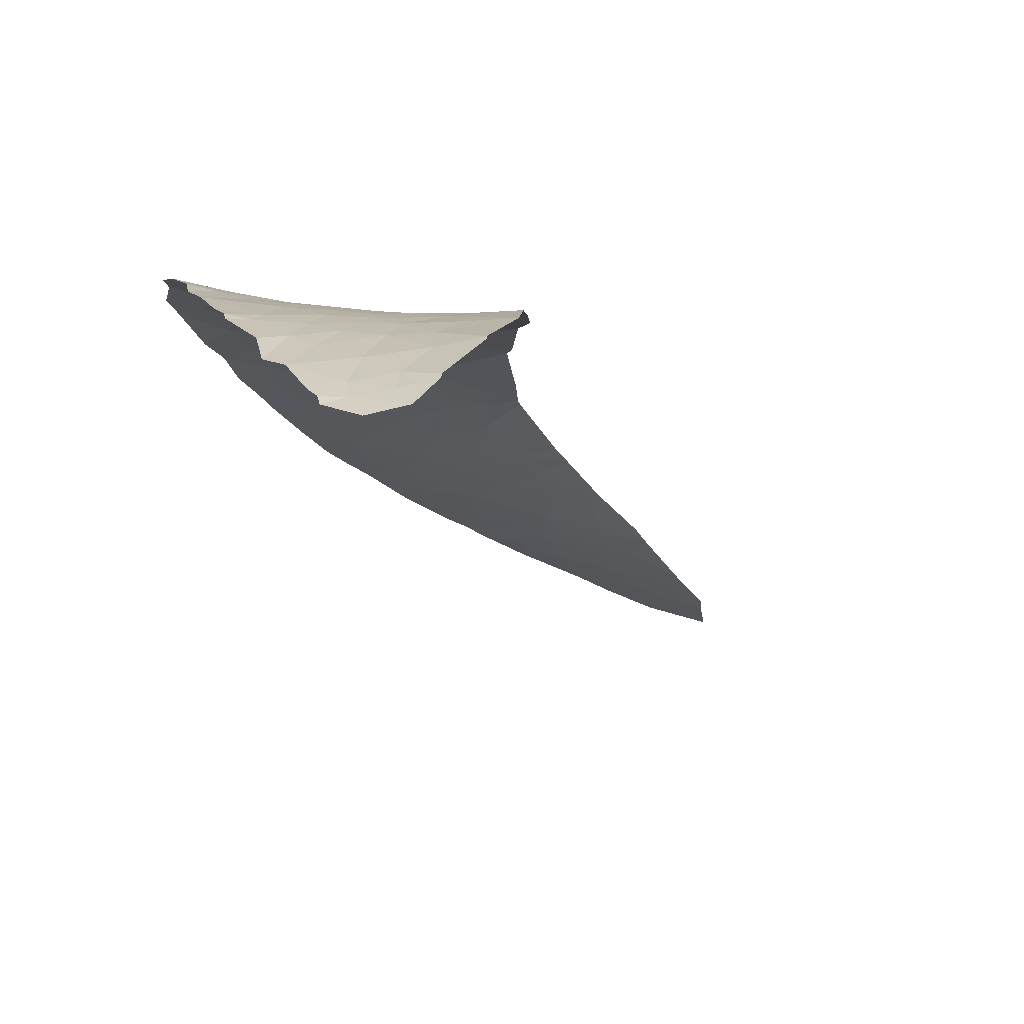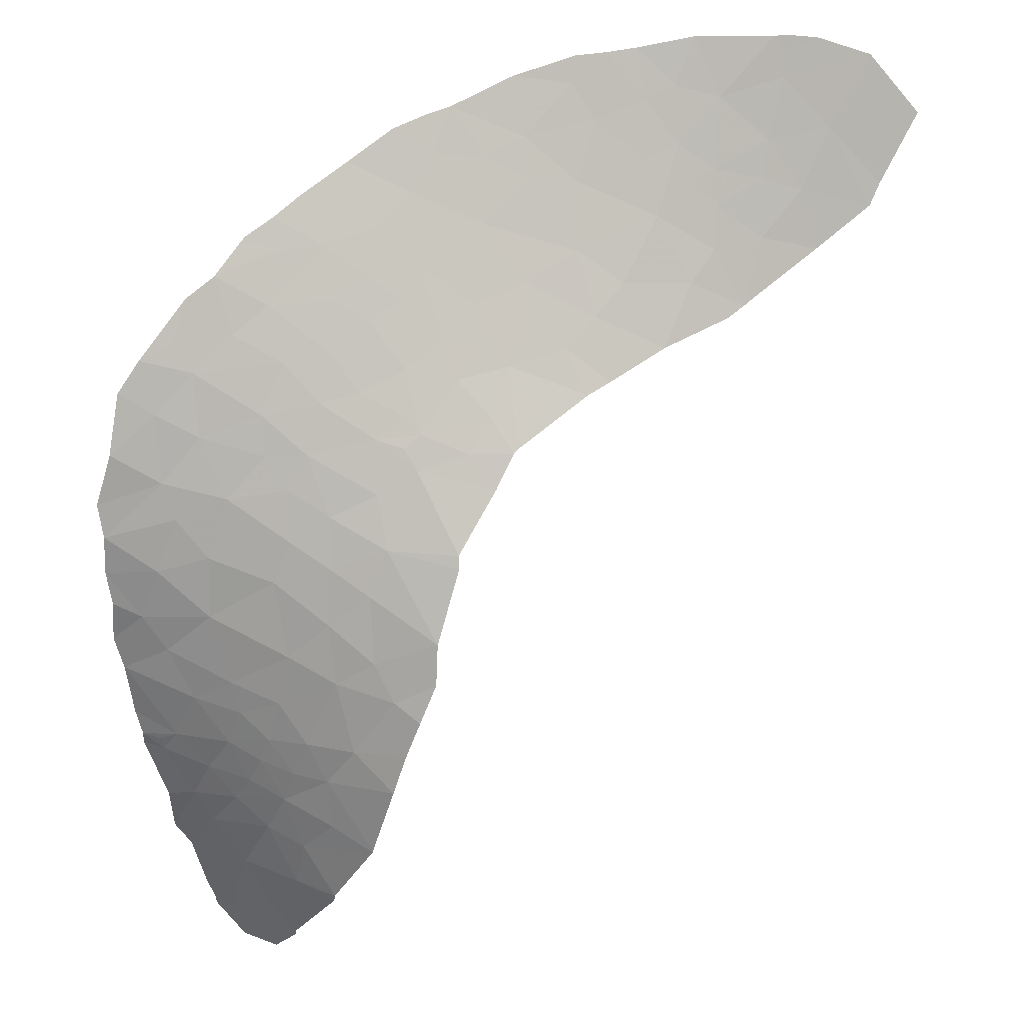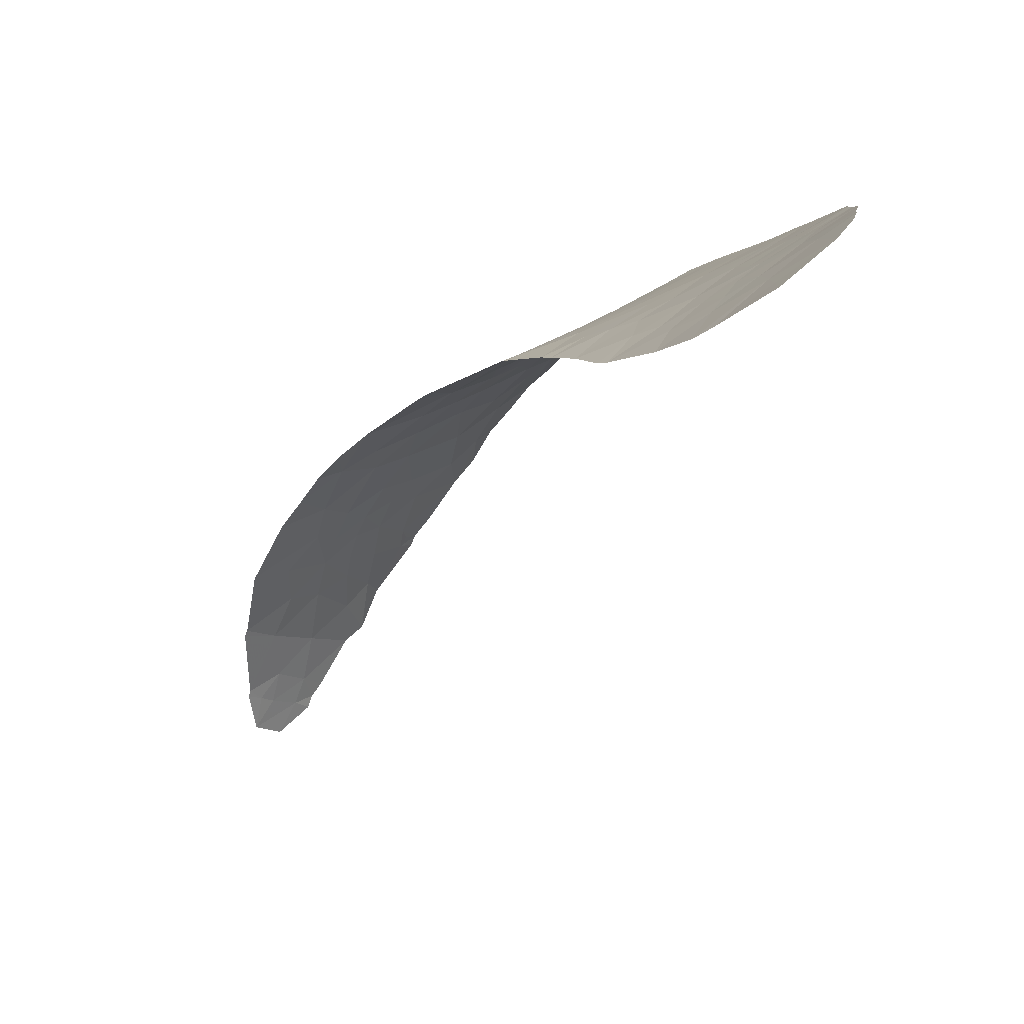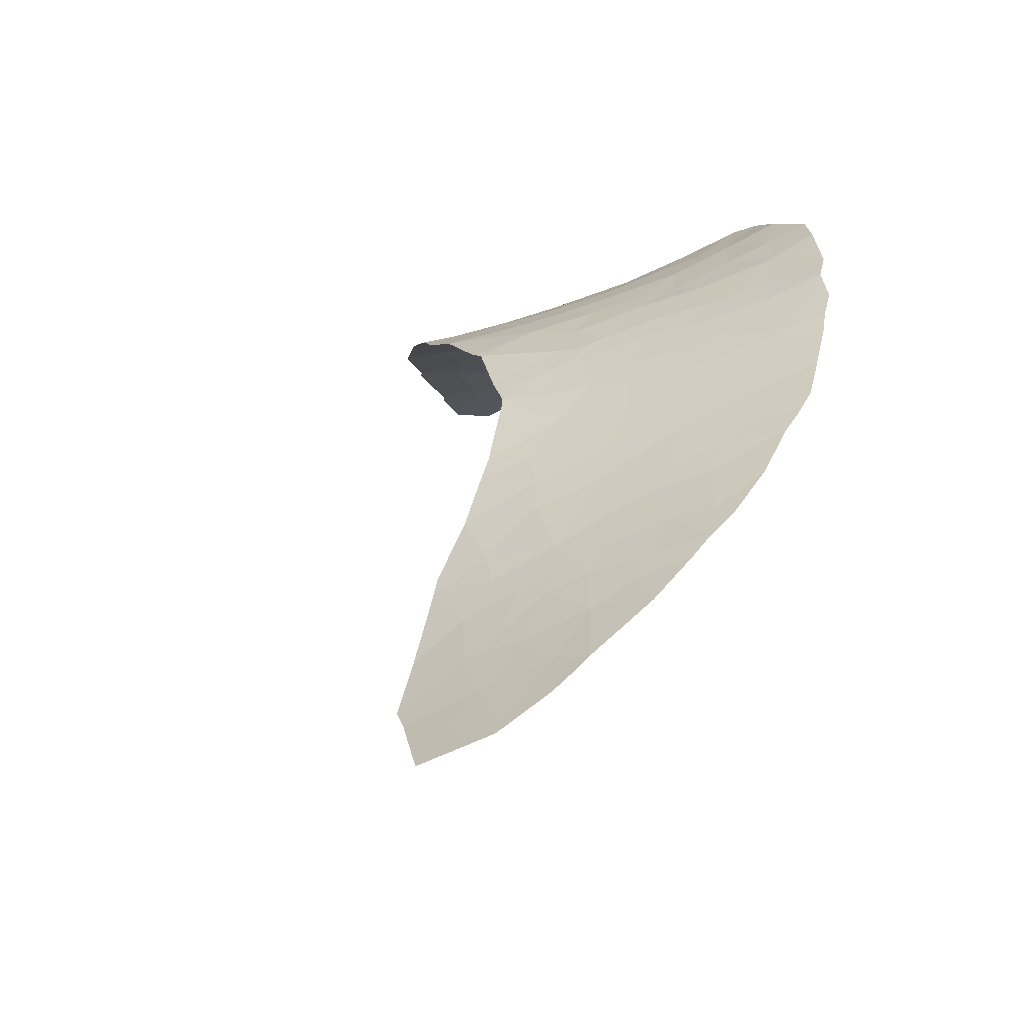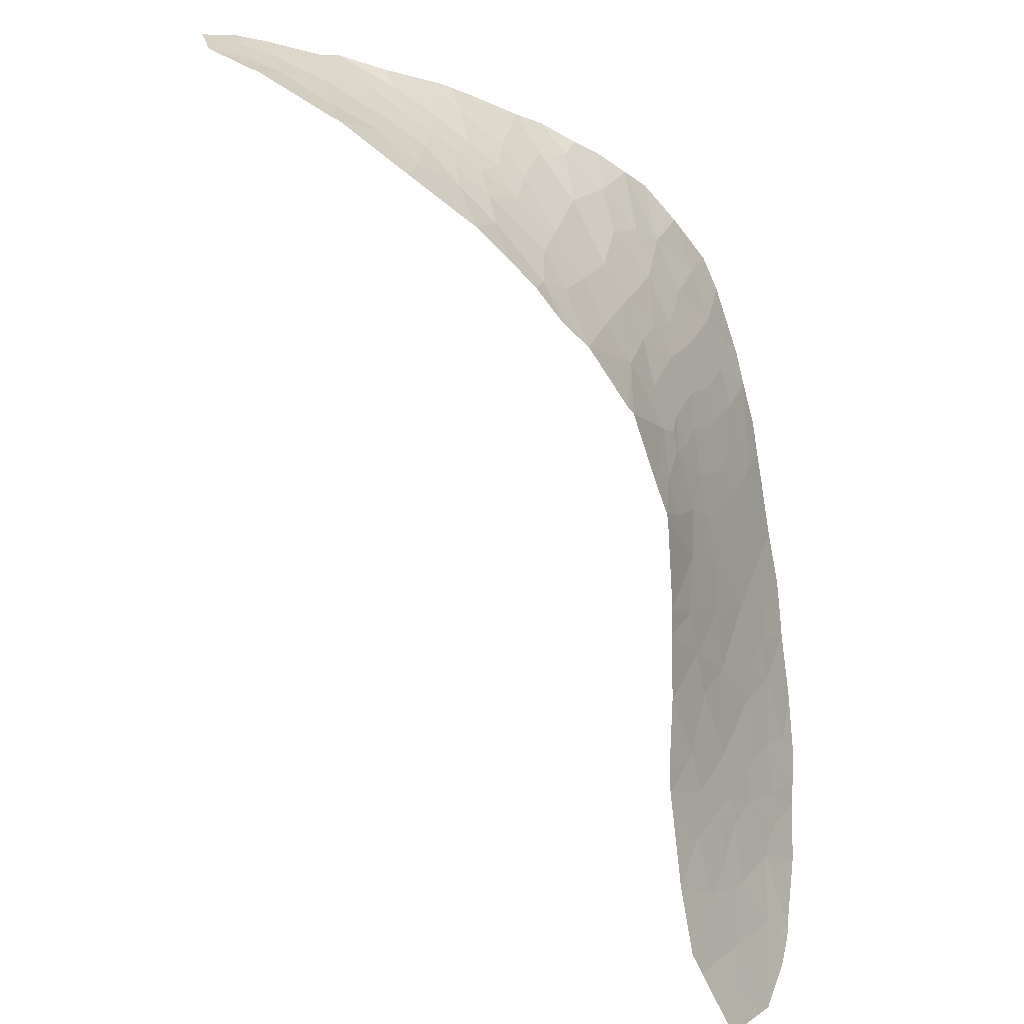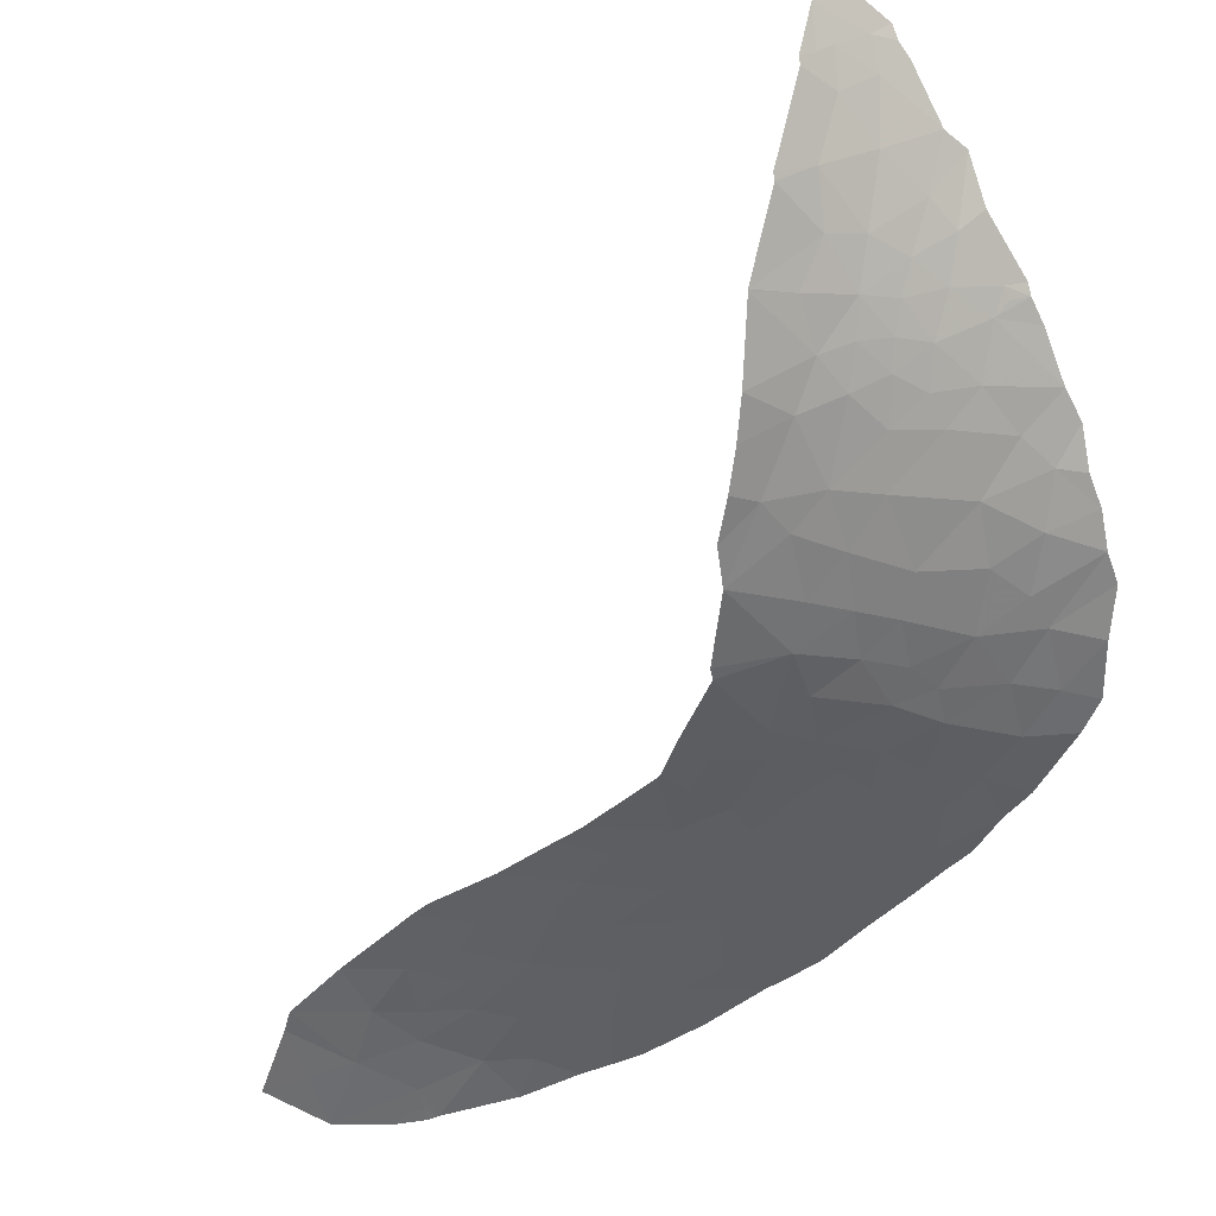
<metadata>
{"format":"obj","ext":"obj","renderer":"f3d","projection":"perspective","resolution":1024,"background":"white","views":[{"elev":-43.5,"azim":155.8,"up":"+Z"},{"elev":64.4,"azim":179.8,"up":"+Z"},{"elev":7.4,"azim":-76.7,"up":"+Z"},{"elev":47.0,"azim":-42.9,"up":"+Z"},{"elev":54.7,"azim":-86.7,"up":"+Y"},{"elev":71.2,"azim":-17.1,"up":"+Y"}]}
</metadata>
<code>
v -7.735 57.18 93.87
v -7.054 57.49 93.77
v -6.842 57.2 94.02
v -5.126 58.65 93.27
v -6.827 58.09 93.39
v -4.442 57.36 94.17
v -6.54 57.25 94.02
v -3.926 58.47 93.54
v -6.816 57.51 93.8
v -8.099 59.08 92.48
v -9.319 58.79 92.43
v -9.165 57.41 93.44
v -9.507 60.15 91.43
v -1.026 64.84 90.71
v -1.782 64 90.96
v -2.19 65.55 90.19
v 0.02238 63.31 91.54
v -1.329 62.46 91.74
v 0.03788 59.87 93.21
v -1.323 60.82 92.56
v -1.8 59.36 93.3
v 1.995 59.25 93.72
v 0.3825 58.49 93.98
v -3.157 58.83 93.43
v -2.891 57.68 94.12
v -4.011 59.8 92.75
v -4.963 60.27 92.3
v -6.438 59.5 92.52
v -4.37 60.67 92.18
v -6.278 60.38 91.99
v -5.057 61.1 91.79
v -7.352 60.52 91.67
v -6.284 61.7 91.17
v -6.241 62.98 90.43
v -7.78 61.79 90.74
v -3.455 61.48 91.89
v -2.553 63.13 91.22
v -4.364 62.96 90.92
v -3.645 64.58 90.28
v -5.364 63.67 90.28
v -5.802 63.32 90.34
v -4.992 62.11 91.22
v -2.092 57.85 94.15
v -1.17 58.57 93.81
v -3.089 60.22 92.64
v -1.269 57.96 94.15
v 3.509 59.82 93.54
v 4.691 60.63 93.23
v 2.463 60.36 93.2
v 3.067 61.3 92.8
v 2.615 59.45 93.66
v 5.365 62.66 92.38
v 3.988 62.21 92.46
v 5.946 61.51 92.94
v 4.095 63.38 91.94
v 2.766 63.08 91.96
v 1.164 61.96 92.31
v 1.065 60.36 93.08
v -1.597 65.93 90.17
v 0.2573 67.4 89.93
v 0.4774 65.35 90.71
v 0.8995 66.72 90.23
v 1.346 63.91 91.44
v 0.3702 67.53 89.89
v 1.561 67.54 89.92
v 6.615 62.04 92.76
v 6.522 62.84 92.38
v 7.361 62.54 92.6
v 8.883 64.03 91.98
v 9.238 65.08 91.42
v 10.11 65.48 91.27
v 8.734 65.7 91.02
v 5.786 67.54 89.92
v 6.957 66.64 90.43
v 5.427 66.38 90.56
v 6.375 65.45 91.08
v 7.685 64.82 91.47
v 6.758 64.12 91.78
v 0.8214 68.37 89.53
v 2.806 67.09 90.16
v 3.231 67.43 90.02
v 3.978 67.2 90.12
v 3.317 66.61 90.39
v 1.801 70.28 88.69
v 1.815 69.97 88.86
v 3.689 69.78 88.75
v 5.211 70.11 88.32
v 5.273 71.31 87.37
v 4.138 70.79 88.01
v 2.378 71.97 87.6
v 4.078 72.23 86.92
v 5.107 72.55 86.32
v 6.722 70.3 87.9
v 6.386 71.87 86.56
v 8.482 70.87 86.97
v 7.995 72.22 85.63
v 9.035 72.4 84.97
v 9.701 71.4 85.97
v 6.703 72.77 85.49
v 7.78 72.84 84.96
v 8.165 73.34 84.09
v 3.548 73.12 86.36
v 2.866 73.64 86.21
v 3.264 74.32 85.44
v 4.671 74.02 85.06
v 7.037 73.45 84.54
v 5.959 73.69 84.8
v 2.428 72.84 86.91
v 6.254 69.47 88.63
v 8.436 69.69 88.13
v 7.898 68.47 89.18
v 9.281 68.87 88.77
v 9.729 66.65 90.46
v 10.68 66.2 90.83
v 6.88 67.55 89.84
v 8.583 67.12 90.1
v 3.942 68.48 89.43
v 5.195 68.96 89.07
v 6.293 68.32 89.39
v 2.889 67.95 89.75
v 9.606 68.1 89.38
v 10.93 67.54 89.89
v 9.836 69.9 87.77
v 11.23 69.86 87.59
v 10.34 70.73 86.67
v 11.1 70.45 86.9
v 10.11 73.02 83.5
v 9.648 73 83.78
v 10.61 72.87 83.49
v 10.78 72.43 84.05
v 10.06 73.19 83.21
v 10.63 72.99 83.19
v 9.297 74.08 82.08
v 10.06 74 81.73
v 8.26 76.77 77.28
v 9.029 76.05 77.98
v 8.457 76.3 78.22
v 7.08 76.97 78.62
v 7.293 77.23 77.61
v 6.64 77.23 78.75
v 7.539 76.74 78.46
v 7.339 76.46 79.38
v 4.238 76.13 82.94
v 4.229 76.1 82.98
v 5.347 75.42 83.03
v 7.211 75.09 82.02
v 6.684 74.67 83.1
v 6.212 75.65 82.01
v 6.382 74.21 83.92
v 5.443 74.51 84.09
v 3.617 75.03 84.63
v 7.295 73.82 83.91
v 10.02 74.51 80.52
v 8.829 74.65 81.39
v 9.06 75.93 78.35
v 7.967 75.57 80.45
v 8.411 75.99 79.02
v 9.572 74.93 80.12
v 9.231 75.68 78.73
v 6.457 76.27 80.77
v 5.394 76.88 80.93
v 5.373 76.8 81.1
v 6.612 77.17 78.93
v 8.07 74.39 82.5
v 8.795 73.7 83.11
v 7.639 74.13 83.23
v 11.2 69.19 88.38
v 11.34 68.52 88.97
v 10.95 71.6 85.25
v 11.18 71.06 85.93
v 8.142 63.51 92.23
v 5.08 65.26 91.11
v 5.084 63.96 91.74
v 4.142 64.41 91.46
v 4.413 66.1 90.67
v 3.179 65.54 90.87
v 1.835 65.75 90.68
v 1.466 64.96 90.99
v 2.222 64.82 91.12
v 3.306 63.92 91.62
v -0.04061 60.89 92.69
v -9.238 60.68 91.14
v -10.51 58.54 92.38
f 3 2 1
f 7 4 5
f 7 6 4
f 6 8 4
f 7 5 9
f 9 3 7
f 12 10 11
f 5 1 2
f 10 13 11
f 5 10 12
f 12 1 5
f 16 15 14
f 15 18 17
f 17 14 15
f 21 19 20
f 23 22 19
f 8 25 24
f 8 6 25
f 26 4 8
f 27 4 26
f 27 28 4
f 27 26 29
f 27 31 30
f 30 28 27
f 33 32 30
f 30 31 33
f 33 34 35
f 35 32 33
f 28 30 32
f 27 29 31
f 38 36 37
f 37 39 38
f 38 39 40
f 38 40 41
f 41 42 38
f 36 38 42
f 43 24 25
f 43 21 24
f 44 21 43
f 45 36 26
f 29 26 36
f 45 21 20
f 20 36 45
f 45 24 21
f 45 26 24
f 26 8 24
f 44 46 23
f 44 43 46
f 50 47 48
f 50 49 47
f 49 51 47
f 48 52 53
f 48 54 52
f 55 53 52
f 56 53 55
f 56 57 50
f 50 53 56
f 49 22 51
f 49 57 58
f 58 22 49
f 61 60 59
f 61 62 60
f 61 59 14
f 61 17 63
f 61 14 17
f 64 60 62
f 65 64 62
f 68 67 66
f 71 70 69
f 72 70 71
f 75 74 73
f 75 76 74
f 76 72 74
f 76 77 72
f 76 78 77
f 79 64 65
f 82 81 80
f 80 83 82
f 86 84 85
f 89 87 88
f 86 90 84
f 86 89 90
f 88 92 91
f 94 88 93
f 93 95 94
f 98 97 96
f 96 95 98
f 99 92 94
f 101 100 97
f 92 102 91
f 99 96 100
f 97 100 96
f 94 92 88
f 96 94 95
f 96 99 94
f 102 104 103
f 102 105 104
f 102 92 105
f 107 99 106
f 108 102 103
f 89 86 87
f 109 93 87
f 111 93 109
f 111 110 93
f 110 111 112
f 71 113 72
f 71 114 113
f 115 73 74
f 74 72 116
f 73 117 82
f 73 118 117
f 119 115 111
f 119 73 115
f 115 74 116
f 116 111 115
f 119 118 73
f 82 117 120
f 119 109 118
f 119 111 109
f 81 82 120
f 121 111 116
f 121 116 113
f 113 122 121
f 116 72 113
f 122 113 114
f 125 95 123
f 123 124 125
f 125 124 126
f 129 127 128
f 128 130 129
f 129 132 131
f 127 131 128
f 127 129 131
f 134 133 131
f 131 132 134
f 137 136 135
f 140 138 139
f 138 141 139
f 142 141 138
f 145 143 144
f 148 147 146
f 145 147 148
f 147 150 149
f 149 107 106
f 149 150 107
f 104 105 151
f 105 150 151
f 149 106 152
f 152 147 149
f 101 152 106
f 154 133 153
f 153 133 134
f 137 155 136
f 157 142 156
f 157 156 158
f 158 159 157
f 154 153 158
f 158 156 154
f 146 156 160
f 160 148 146
f 142 160 156
f 160 161 162
f 160 163 161
f 160 142 163
f 142 138 163
f 137 157 155
f 157 159 155
f 160 162 148
f 146 154 156
f 146 164 154
f 164 133 154
f 164 165 133
f 165 128 131
f 131 133 165
f 166 165 164
f 166 101 165
f 165 101 128
f 101 97 128
f 166 147 152
f 152 101 166
f 145 150 147
f 144 151 150
f 150 145 144
f 166 164 147
f 147 164 146
f 143 148 162
f 143 145 148
f 138 140 163
f 137 135 139
f 139 141 137
f 141 142 157
f 157 137 141
f 112 123 110
f 112 167 123
f 167 124 123
f 167 121 168
f 167 112 121
f 122 168 121
f 121 112 111
f 118 109 87
f 118 87 86
f 118 86 117
f 86 120 117
f 86 85 120
f 107 150 105
f 92 99 107
f 107 105 92
f 101 106 100
f 90 91 102
f 102 108 90
f 106 99 100
f 128 169 130
f 128 97 169
f 98 169 97
f 98 95 125
f 169 125 170
f 169 98 125
f 126 170 125
f 110 123 95
f 110 95 93
f 88 87 93
f 89 91 90
f 89 88 91
f 81 120 80
f 80 120 65
f 52 54 66
f 79 65 120
f 120 85 79
f 171 69 77
f 77 78 171
f 75 73 82
f 77 69 72
f 72 69 70
f 171 67 68
f 171 78 67
f 75 172 76
f 78 76 172
f 172 173 78
f 52 66 67
f 78 52 67
f 78 173 52
f 55 173 174
f 175 172 75
f 173 172 174
f 175 174 172
f 175 176 174
f 62 177 80
f 80 65 62
f 75 82 175
f 83 175 82
f 83 176 175
f 176 80 177
f 176 83 80
f 57 63 17
f 61 63 178
f 18 57 17
f 179 177 178
f 56 179 63
f 56 180 179
f 56 63 57
f 180 56 55
f 178 63 179
f 61 177 62
f 61 178 177
f 55 52 173
f 176 180 174
f 176 179 180
f 55 174 180
f 179 176 177
f 50 48 53
f 49 50 57
f 44 19 21
f 44 23 19
f 19 22 58
f 181 57 18
f 18 20 181
f 181 58 57
f 181 19 58
f 20 19 181
f 36 18 37
f 20 18 36
f 39 37 15
f 15 16 39
f 15 37 18
f 16 14 59
f 42 31 36
f 36 31 29
f 42 33 31
f 33 41 34
f 33 42 41
f 10 28 32
f 5 28 10
f 10 182 13
f 10 32 182
f 32 35 182
f 5 4 28
f 9 5 2
f 9 2 3
f 11 183 12
f 13 183 11

</code>
